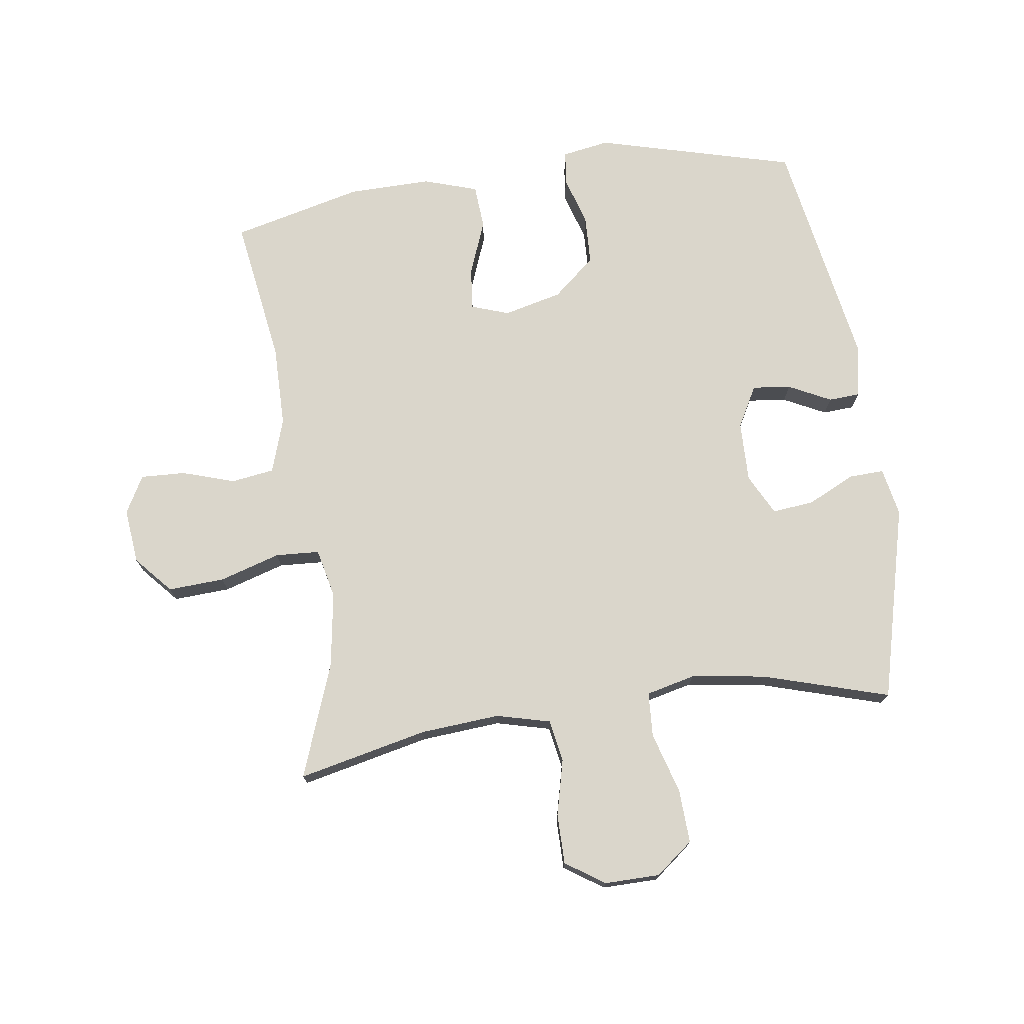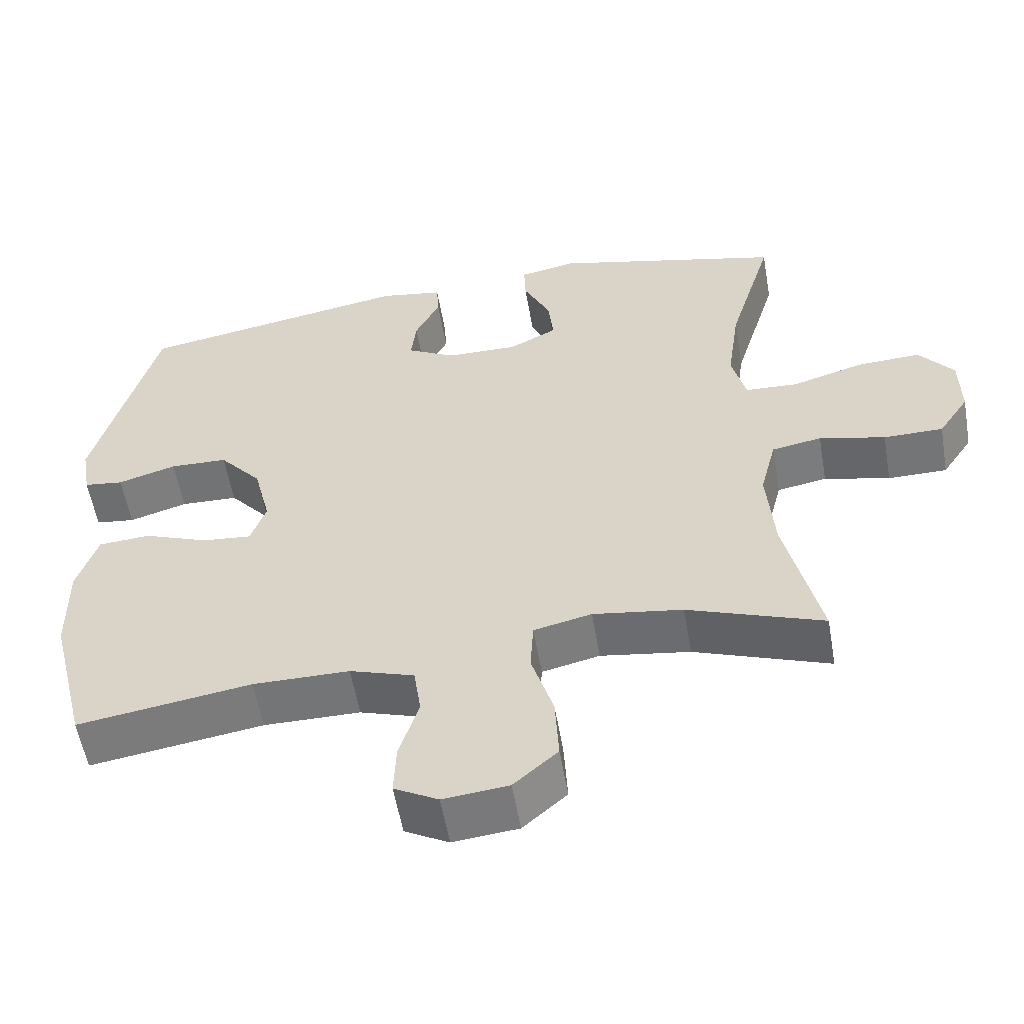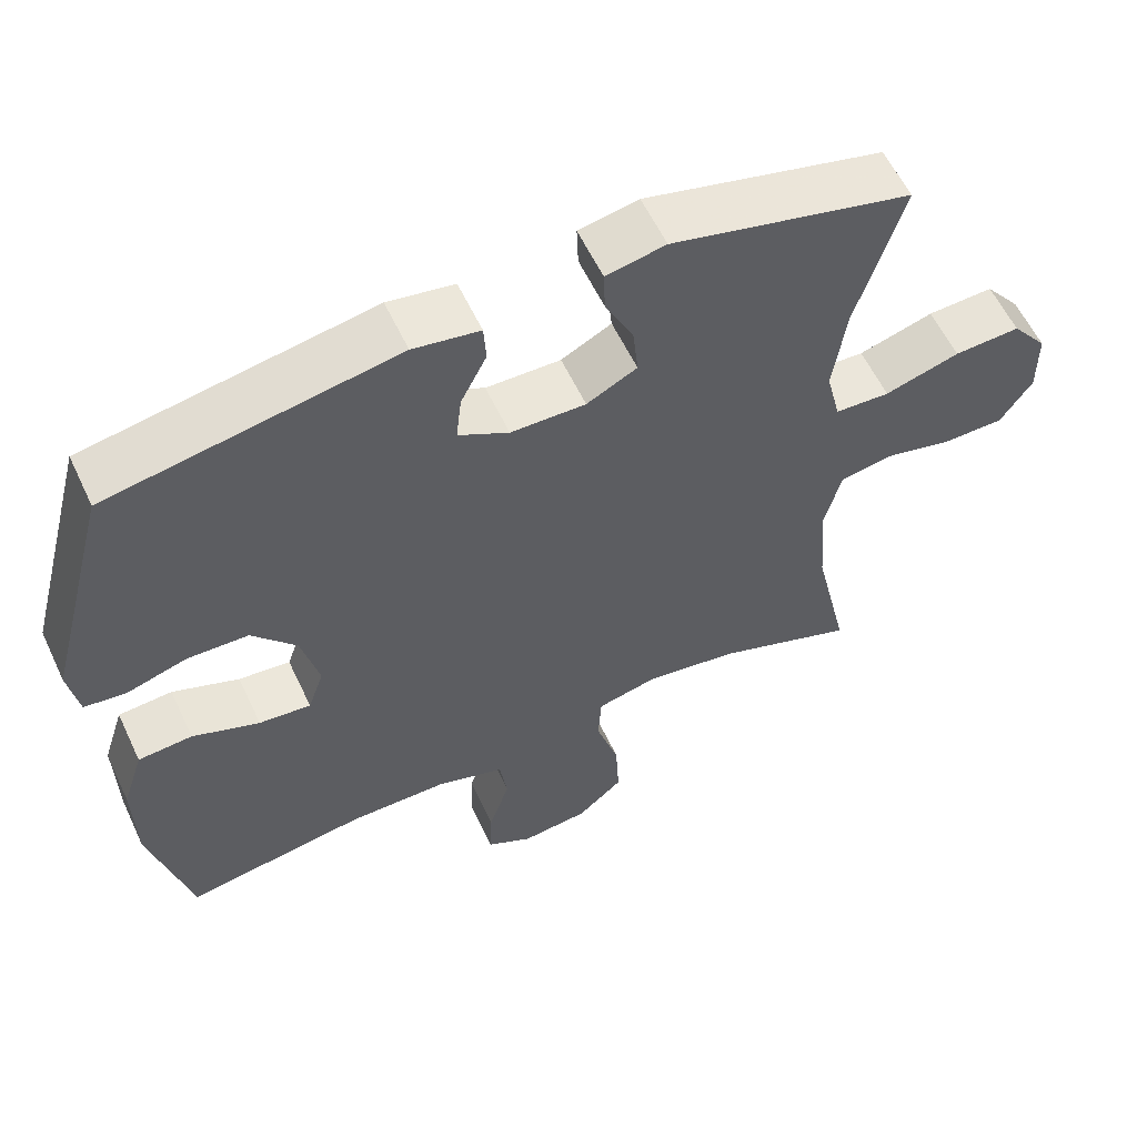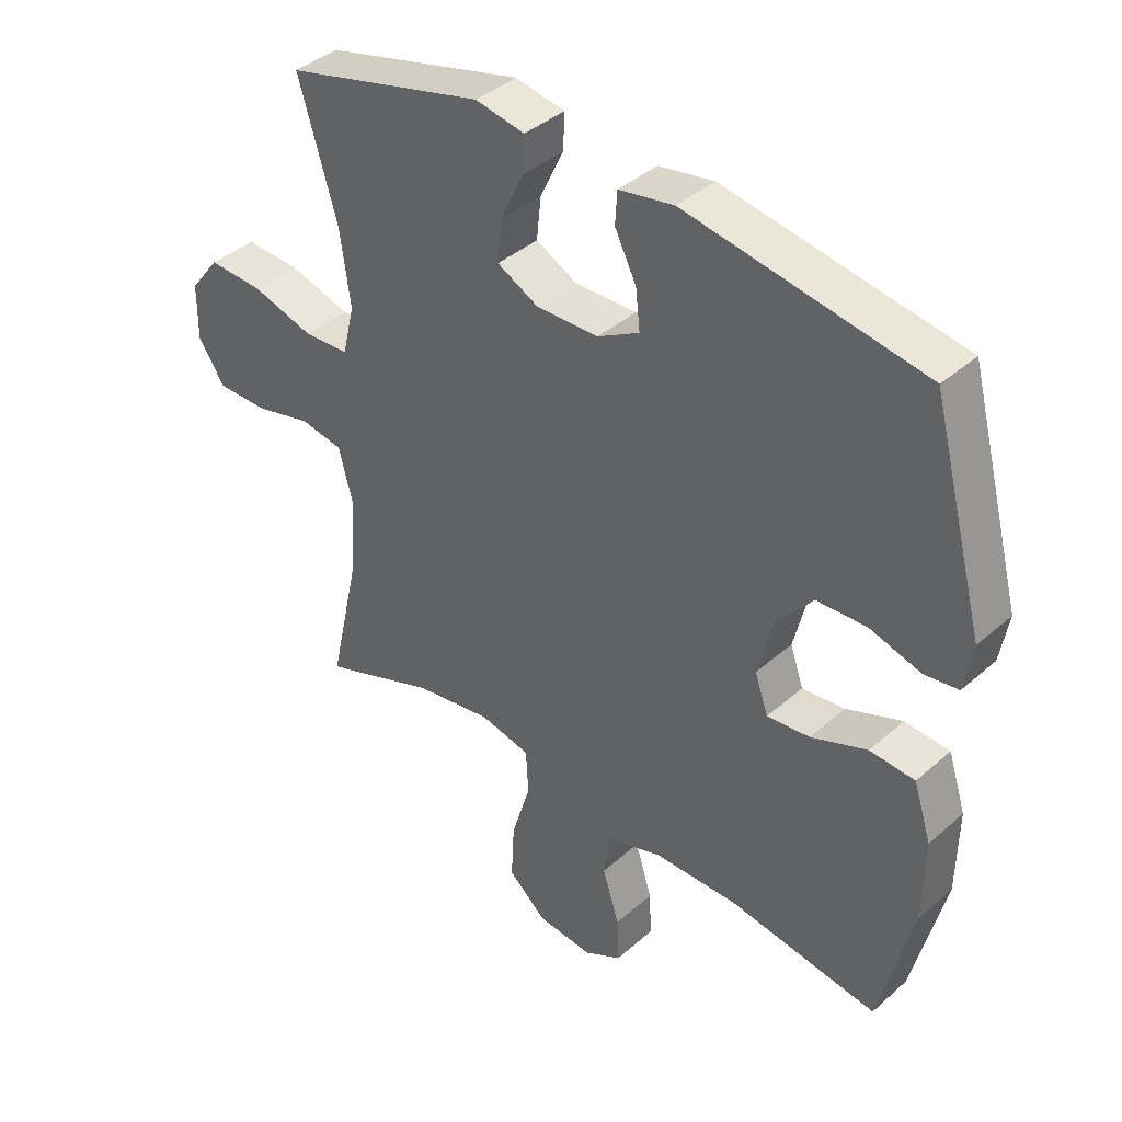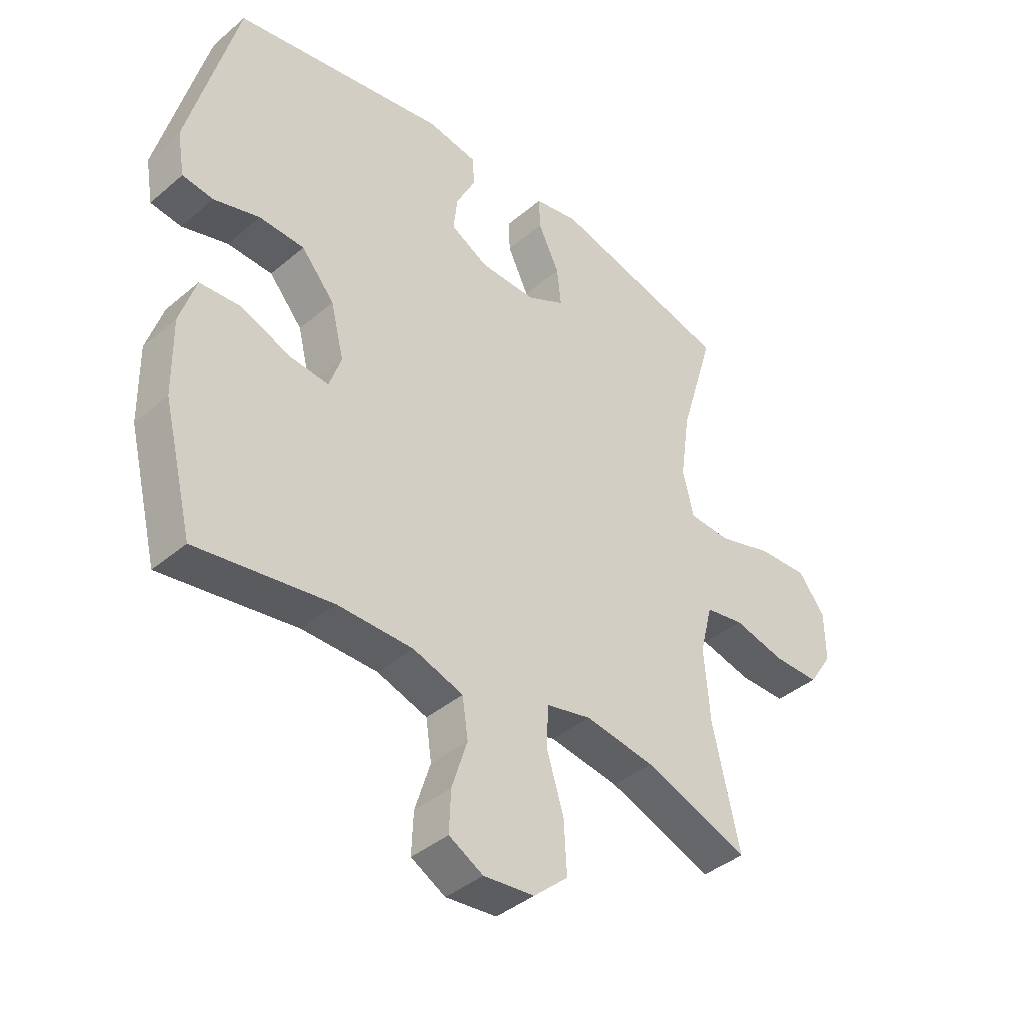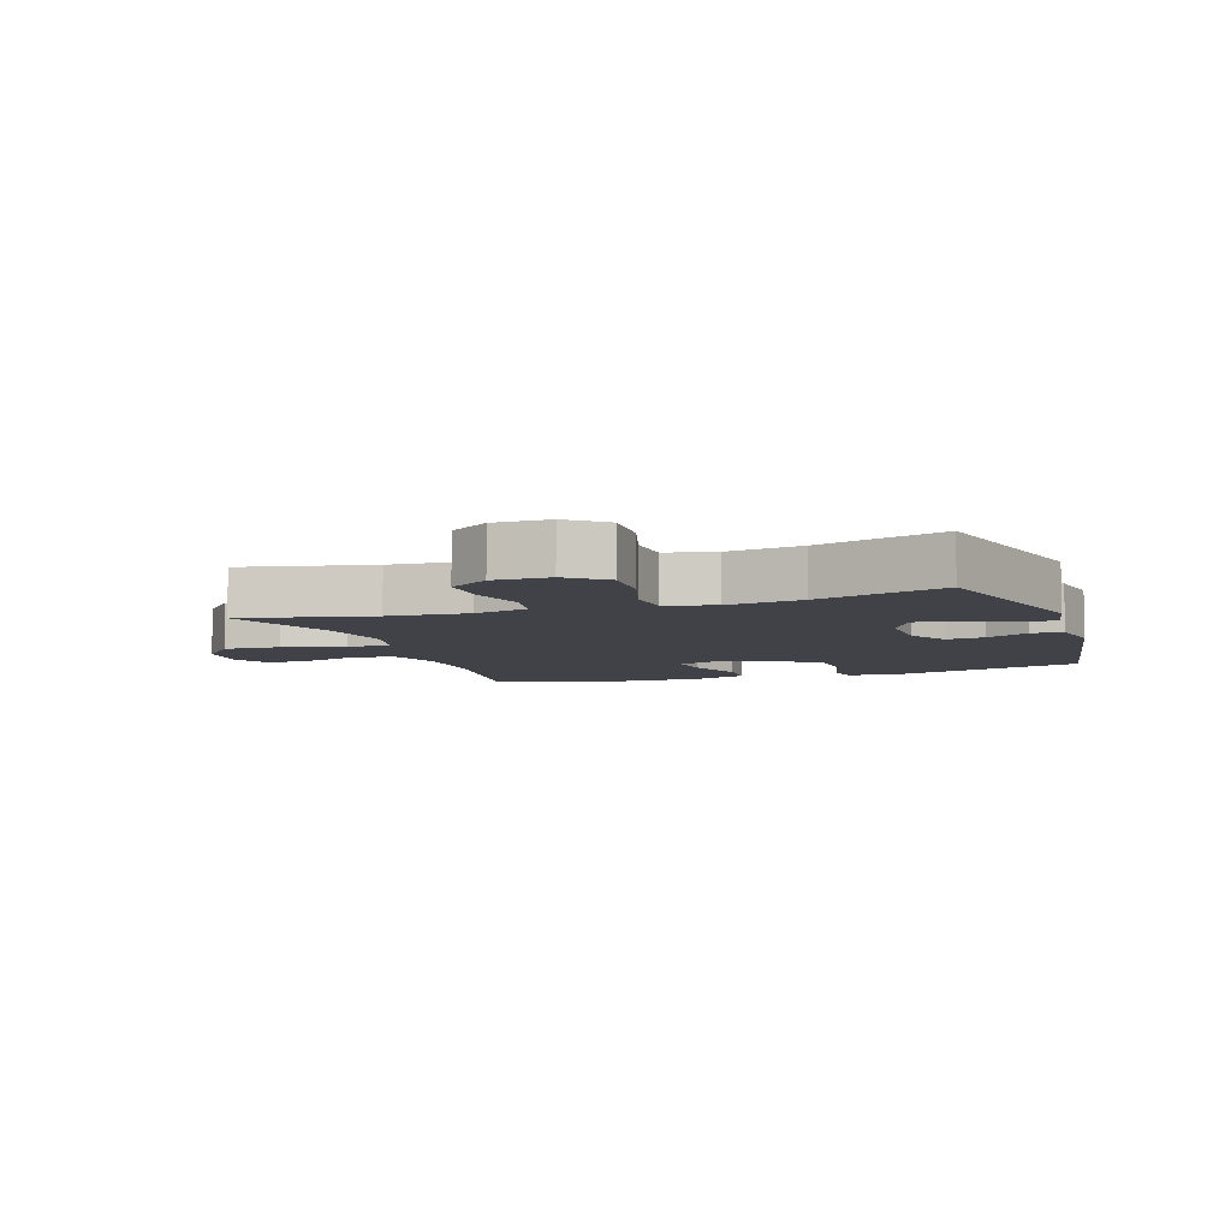
<metadata>
{"format":"obj","ext":"obj","renderer":"f3d","projection":"perspective","resolution":1024,"background":"white","views":[{"elev":73.9,"azim":-98.0,"up":"+Y"},{"elev":-56.5,"azim":-170.2,"up":"+Z"},{"elev":58.7,"azim":154.9,"up":"+Z"},{"elev":39.3,"azim":42.5,"up":"+Z"},{"elev":-40.3,"azim":136.0,"up":"+Z"},{"elev":-6.8,"azim":-71.1,"up":"+Y"}]}
</metadata>
<code>
v -0.5 0.07 0.5
v -0.185 0.07 0.58
v -0.107 0.07 0.565
v -0.109 0.07 0.509
v -0.146 0.07 0.432
v -0.153 0.07 0.365
v -0.087 0.07 0.331
v 0.011 0.07 0.333
v 0.077 0.07 0.369
v 0.07 0.07 0.431
v 0.036 0.07 0.499
v 0.039 0.07 0.55
v 0.126 0.07 0.565
v 0.5 0.07 0.5
v 0.585 0.07 0.18
v 0.572 0.07 0.104
v 0.518 0.07 0.097
v 0.438 0.07 0.121
v 0.359 0.07 0.118
v 0.301 0.07 0.05
v 0.278 0.07 -0.044
v 0.299 0.07 -0.105
v 0.367 0.07 -0.098
v 0.455 0.07 -0.064
v 0.526 0.07 -0.069
v 0.554 0.07 -0.156
v 0.552 0.07 -0.289
v 0.5 0.07 -0.5
v 0.263 0.07 -0.464
v 0.131 0.07 -0.465
v 0.043 0.07 -0.494
v 0.033 0.07 -0.563
v 0.06 0.07 -0.648
v 0.063 0.07 -0.72
v 0.003 0.07 -0.753
v -0.086 0.07 -0.744
v -0.146 0.07 -0.691
v -0.141 0.07 -0.6
v -0.111 0.07 -0.502
v -0.115 0.07 -0.431
v -0.194 0.07 -0.413
v -0.316 0.07 -0.432
v -0.5 0.07 -0.5
v -0.453 0.07 -0.291
v -0.443 0.07 -0.163
v -0.465 0.07 -0.076
v -0.533 0.07 -0.064
v -0.623 0.07 -0.086
v -0.704 0.07 -0.086
v -0.746 0.07 -0.023
v -0.745 0.07 0.066
v -0.698 0.07 0.126
v -0.611 0.07 0.122
v -0.513 0.07 0.093
v -0.441 0.07 0.097
v -0.422 0.07 0.176
v -0.439 0.07 0.296
v -0.5 0 0.5
v -0.185 0 0.58
v -0.107 0 0.565
v -0.109 0 0.509
v -0.146 0 0.432
v -0.153 0 0.365
v -0.087 0 0.331
v 0.011 0 0.333
v 0.077 0 0.369
v 0.07 0 0.431
v 0.036 0 0.499
v 0.039 0 0.55
v 0.126 0 0.565
v 0.5 0 0.5
v 0.585 0 0.18
v 0.572 0 0.104
v 0.518 0 0.097
v 0.438 0 0.121
v 0.359 0 0.118
v 0.301 0 0.05
v 0.278 0 -0.044
v 0.299 0 -0.105
v 0.367 0 -0.098
v 0.455 0 -0.064
v 0.526 0 -0.069
v 0.554 0 -0.156
v 0.552 0 -0.289
v 0.5 0 -0.5
v 0.263 0 -0.464
v 0.131 0 -0.465
v 0.043 0 -0.494
v 0.033 0 -0.563
v 0.06 0 -0.648
v 0.063 0 -0.72
v 0.003 0 -0.753
v -0.086 0 -0.744
v -0.146 0 -0.691
v -0.141 0 -0.6
v -0.111 0 -0.502
v -0.115 0 -0.431
v -0.194 0 -0.413
v -0.316 0 -0.432
v -0.5 0 -0.5
v -0.453 0 -0.291
v -0.443 0 -0.163
v -0.465 0 -0.076
v -0.533 0 -0.064
v -0.623 0 -0.086
v -0.704 0 -0.086
v -0.746 0 -0.023
v -0.745 0 0.066
v -0.698 0 0.126
v -0.611 0 0.122
v -0.513 0 0.093
v -0.441 0 0.097
v -0.422 0 0.176
v -0.439 0 0.296
f 51 52 53 54
f 51 54 55
f 50 51 55
f 47 48 49 50
f 46 47 50 55
f 45 46 55 56
f 42 43 44
f 41 42 44 45
f 40 41 45 56
f 36 37 38 39
f 36 39 40
f 35 36 40
f 32 33 34 35
f 31 32 35 40
f 30 31 40 56
f 26 27 28 29
f 23 24 25 26
f 22 23 26 29
f 21 22 29 30
f 15 16 17 18
f 15 18 19
f 14 15 19
f 13 14 19 20
f 10 11 12 13
f 9 10 13 20
f 2 3 4 5
f 57 1 2 5
f 57 5 6
f 56 57 6 7
f 30 56 7 8
f 20 21 30
f 8 9 20 30
f 111 110 109 108
f 112 111 108
f 112 108 107
f 107 106 105 104
f 112 107 104 103
f 113 112 103 102
f 101 100 99
f 102 101 99 98
f 113 102 98 97
f 96 95 94 93
f 97 96 93
f 97 93 92
f 92 91 90 89
f 97 92 89 88
f 113 97 88 87
f 86 85 84 83
f 83 82 81 80
f 86 83 80 79
f 87 86 79 78
f 75 74 73 72
f 76 75 72
f 76 72 71
f 77 76 71 70
f 70 69 68 67
f 77 70 67 66
f 62 61 60 59
f 62 59 58 114
f 63 62 114
f 64 63 114 113
f 65 64 113 87
f 87 78 77
f 87 77 66 65
f 1 58 59 2
f 2 59 60 3
f 3 60 61 4
f 4 61 62 5
f 5 62 63 6
f 6 63 64 7
f 7 64 65 8
f 8 65 66 9
f 9 66 67 10
f 10 67 68 11
f 11 68 69 12
f 12 69 70 13
f 13 70 71 14
f 14 71 72 15
f 15 72 73 16
f 16 73 74 17
f 17 74 75 18
f 18 75 76 19
f 19 76 77 20
f 20 77 78 21
f 21 78 79 22
f 22 79 80 23
f 23 80 81 24
f 24 81 82 25
f 25 82 83 26
f 26 83 84 27
f 27 84 85 28
f 28 85 86 29
f 29 86 87 30
f 30 87 88 31
f 31 88 89 32
f 32 89 90 33
f 33 90 91 34
f 34 91 92 35
f 35 92 93 36
f 36 93 94 37
f 37 94 95 38
f 38 95 96 39
f 39 96 97 40
f 40 97 98 41
f 41 98 99 42
f 42 99 100 43
f 43 100 101 44
f 44 101 102 45
f 45 102 103 46
f 46 103 104 47
f 47 104 105 48
f 48 105 106 49
f 49 106 107 50
f 50 107 108 51
f 51 108 109 52
f 52 109 110 53
f 53 110 111 54
f 54 111 112 55
f 55 112 113 56
f 56 113 114 57
f 57 114 58 1

</code>
